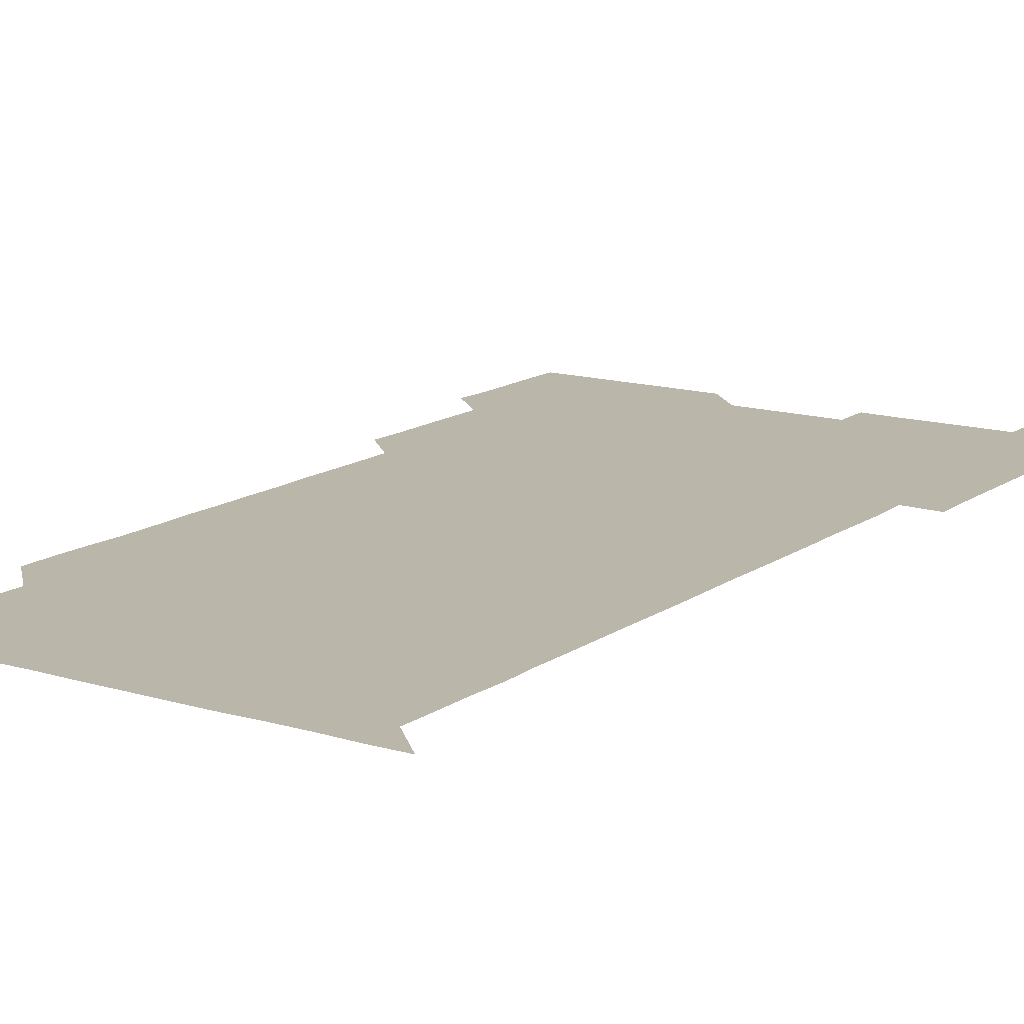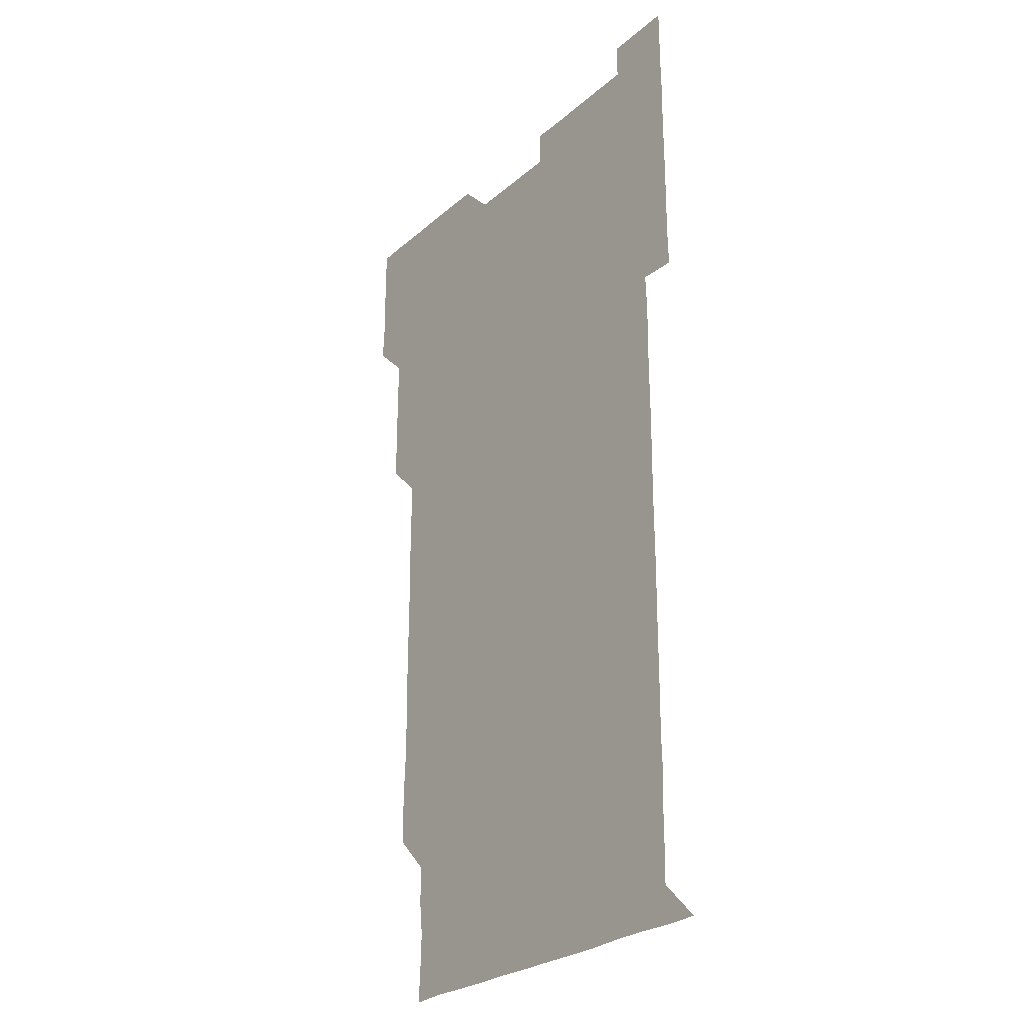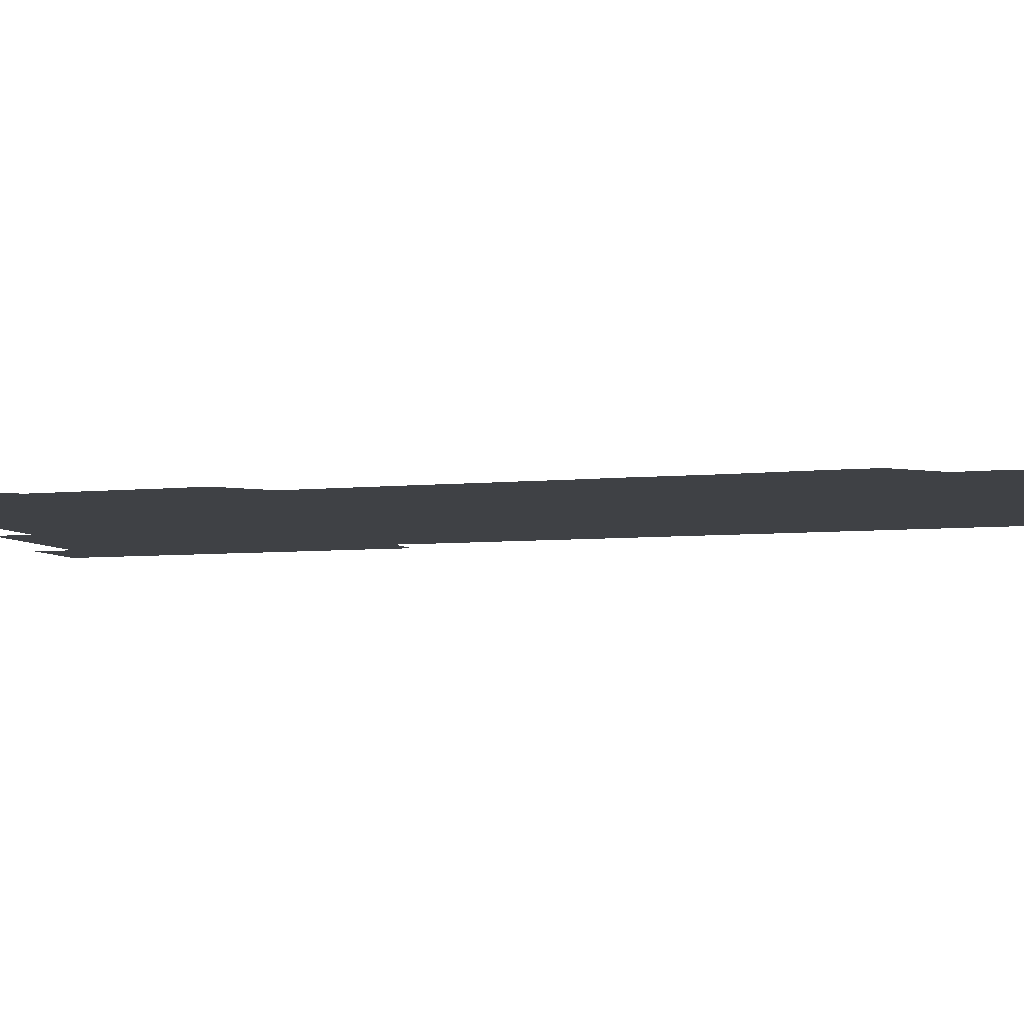
<metadata>
{"format":"obj","ext":"obj","renderer":"f3d","projection":"perspective","resolution":1024,"background":"white","views":[{"elev":14.0,"azim":33.7,"up":"+Z"},{"elev":-26.0,"azim":53.3,"up":"+Y"},{"elev":-5.7,"azim":-71.7,"up":"+Z"}]}
</metadata>
<code>
v 480.2 526.3 0
v 481.1 540.5 0
v 481 555.9 0
v 480.9 571.1 0
v 481.1 585.9 0
v 495.5 450.8 0
v 496 465.7 0
v 495.9 480.7 0
v 496 495.6 0
v 496.1 511.1 0
v 496.5 526.2 0
v 496.1 541 0
v 496 556 0
v 496.4 570.6 0
v 495.9 586.2 0
v 510.4 256 0
v 510 270.7 0
v 510.4 284.7 0
v 511.1 299.4 0
v 511 315.2 0
v 510.6 330.2 0
v 511 345.3 0
v 510.8 360.3 0
v 511 375.6 0
v 510.7 390.6 0
v 510.9 405.5 0
v 511 420.6 0
v 510.9 436 0
v 510.8 451 0
v 511.2 466.1 0
v 510.7 480.9 0
v 511 496 0
v 511.1 511 0
v 511.2 525.9 0
v 510.6 541.1 0
v 511.4 555.9 0
v 511.1 570.9 0
v 511 586 0
v 525.7 180.7 0
v 526.6 195.6 0
v 527.1 210.6 0
v 525.4 225.3 0
v 525.8 240.4 0
v 526.3 255.9 0
v 526.8 271.3 0
v 526.3 286.6 0
v 526.1 301.3 0
v 526.4 316.1 0
v 526.1 331.2 0
v 526.1 346.1 0
v 526 361 0
v 526.2 376.1 0
v 526.2 391.1 0
v 526.1 406.1 0
v 525.9 421 0
v 526.3 436.1 0
v 526 451 0
v 526.2 466.1 0
v 525.9 481 0
v 526.3 496.1 0
v 525.9 511 0
v 525.9 526 0
v 526.1 541 0
v 526.1 556 0
v 526 570.9 0
v 526 586.3 0
v 540.7 181.3 0
v 540.2 194.7 0
v 541.5 211.6 0
v 540.9 226.1 0
v 540.8 240.9 0
v 541.3 256.2 0
v 541.2 271.2 0
v 541.1 286.1 0
v 541.3 301.3 0
v 541.1 316.1 0
v 540.9 331 0
v 541.6 346.5 0
v 541.1 361.1 0
v 541.1 376.1 0
v 541.2 391.1 0
v 541 406 0
v 541.1 421.1 0
v 540.9 435.9 0
v 541.1 451 0
v 541.1 466 0
v 541.1 481.1 0
v 541 496 0
v 541 511 0
v 541.2 526 0
v 541.1 541 0
v 541.2 555.7 0
v 540.9 571 0
v 540.9 586.3 0
v 555.4 181 0
v 556 196.3 0
v 556.3 211.3 0
v 556.2 226.3 0
v 556.3 241.5 0
v 556.2 256.3 0
v 556 271.1 0
v 556.1 286.2 0
v 556.1 301.1 0
v 556 316 0
v 556 331.1 0
v 555.9 345.8 0
v 556.1 361.1 0
v 556.1 376.1 0
v 556 391 0
v 556.3 406.2 0
v 556.1 421.1 0
v 556.1 436 0
v 556 451 0
v 556.1 466.1 0
v 556.1 481.1 0
v 556.1 496 0
v 556.1 511 0
v 556 526 0
v 556.1 541 0
v 556.1 555.8 0
v 556 570.8 0
v 555.6 586.2 0
v 570.4 180.8 0
v 570.8 196.4 0
v 571.6 211.7 0
v 571.2 226.2 0
v 571 241 0
v 571.1 256.2 0
v 571.2 271.2 0
v 571 286 0
v 571 301 0
v 571.1 316.1 0
v 571.1 331.1 0
v 571.1 346.2 0
v 571.3 361.3 0
v 571.1 376.1 0
v 570.9 390.9 0
v 571.1 406.1 0
v 571 420.9 0
v 571.2 436.2 0
v 571 451 0
v 571 466 0
v 571 481 0
v 571 496 0
v 571 511 0
v 571.1 526 0
v 571.1 540.9 0
v 571 555.9 0
v 570.7 571.1 0
v 585.9 181 0
v 586 195 0
v 585.7 211.3 0
v 586.1 226.4 0
v 586.1 241.3 0
v 586 255.9 0
v 586.1 271.2 0
v 586 286 0
v 586 301 0
v 586.1 316.3 0
v 586 331.2 0
v 585.9 345.6 0
v 586 361.3 0
v 586.2 376.2 0
v 586 391 0
v 586 406.1 0
v 585.8 420.8 0
v 586 436.1 0
v 586 451 0
v 586 466 0
v 586 481 0
v 586 496 0
v 586.1 511 0
v 586 526 0
v 586 540.9 0
v 586 555.9 0
v 585.9 571 0
v 600.7 180.7 0
v 601.2 196 0
v 600.9 211.3 0
v 601 226.4 0
v 601.1 241.2 0
v 600.9 255.8 0
v 601 271.3 0
v 601 286 0
v 601 301.2 0
v 601 315.9 0
v 601 331 0
v 601.1 346 0
v 601 360.8 0
v 601 376.3 0
v 601 391 0
v 601 406.1 0
v 601 421 0
v 601 436 0
v 601 451.1 0
v 601.1 466.1 0
v 601 481 0
v 601 496.1 0
v 601.1 511 0
v 601 526 0
v 601 541.1 0
v 601 555.9 0
v 600.9 571.1 0
v 615.8 180.7 0
v 616.2 196.4 0
v 616.1 210.8 0
v 615.9 226.2 0
v 615.9 241.4 0
v 616 256.3 0
v 616 271 0
v 616.1 286.2 0
v 616 301 0
v 615.9 316.3 0
v 616 330.5 0
v 616 346.3 0
v 616 361.1 0
v 616 375.9 0
v 616 391.1 0
v 616 406 0
v 616 421.2 0
v 616 435.9 0
v 616 451.2 0
v 616 466 0
v 616 481 0
v 616 496 0
v 616 511 0
v 616 526 0
v 616 540.9 0
v 616 556 0
v 616.2 570.9 0
v 615.9 586.3 0
v 631 180.5 0
v 630.9 196.3 0
v 631.1 211.4 0
v 631 226.1 0
v 630.9 241.1 0
v 630.9 256.2 0
v 631.1 270.7 0
v 630.9 286.4 0
v 631 301.2 0
v 630.9 316 0
v 631.1 331.3 0
v 631 346.2 0
v 631 361.1 0
v 631 376 0
v 630.9 391.1 0
v 631 406.1 0
v 631 421 0
v 631 436.1 0
v 631 451 0
v 631 466.1 0
v 630.9 481 0
v 631.1 495.9 0
v 630.9 511.1 0
v 631 526 0
v 631 541 0
v 631 555.9 0
v 631 571.1 0
v 630.9 585.8 0
v 646.1 180.5 0
v 645.8 196 0
v 645.9 211.4 0
v 645.9 226.4 0
v 646 241 0
v 646.2 255.5 0
v 645.9 271.2 0
v 646 286 0
v 645.8 301.3 0
v 646.1 315.8 0
v 645.8 331.3 0
v 645.9 346.2 0
v 645.9 361.2 0
v 646 376.1 0
v 646 391 0
v 646 406 0
v 645.9 421.1 0
v 646 436 0
v 646 451 0
v 645.9 466.1 0
v 646 481 0
v 646 496 0
v 646.1 511 0
v 645.9 526.1 0
v 645.9 541 0
v 646 555.9 0
v 646 571.2 0
v 646 585.9 0
v 661.2 181 0
v 661 196.1 0
v 660.8 211.4 0
v 660.8 226.3 0
v 660.9 241.1 0
v 660.8 256.5 0
v 661.1 270.9 0
v 660.8 286.3 0
v 661 301 0
v 660.8 316.4 0
v 661 331 0
v 661 346 0
v 661 361 0
v 660.7 376.2 0
v 660.9 391.1 0
v 660.9 406.1 0
v 660.9 421.1 0
v 660.9 436.1 0
v 660.9 451.1 0
v 660.9 466 0
v 661 481 0
v 660.8 496.1 0
v 661 511 0
v 660.9 526 0
v 661 541 0
v 661 556 0
v 661 571 0
v 661 586 0
v 676.3 181.1 0
v 676.3 195.6 0
v 675.9 210.9 0
v 675.9 226 0
v 675.9 241.2 0
v 675.9 256.1 0
v 675.9 271.1 0
v 675.8 286.2 0
v 675.9 301.1 0
v 675.7 316.3 0
v 675.7 331.2 0
v 675.8 346.1 0
v 675.7 361.2 0
v 675.8 376.1 0
v 676.2 390.9 0
v 675.7 406.2 0
v 676 421 0
v 675.7 436.1 0
v 675.9 451.1 0
v 675.9 466.1 0
v 675.9 481 0
v 675.9 496.1 0
v 675.7 511.1 0
v 676 526 0
v 675.7 541.1 0
v 675.9 556 0
v 676 570.9 0
v 676 586 0
v 676 601 0
v 691.3 180.6 0
v 690.5 196 0
v 690.8 210.7 0
v 690.7 225.7 0
v 691.3 240.5 0
v 690.9 255.5 0
v 691 270.5 0
v 691 285.5 0
v 691.1 300.6 0
v 691.2 315.5 0
v 691.3 330.5 0
v 691.1 345.5 0
v 691 360.7 0
v 691.2 375.8 0
v 691.2 390.7 0
v 691.3 405.6 0
v 691 420.7 0
v 691.2 435.8 0
v 691.3 450.8 0
v 690.7 466.7 0
v 690.9 480.8 0
v 691.2 495.9 0
v 690.7 511.1 0
v 691 526 0
v 690.8 541.1 0
v 690.7 556.1 0
v 690.7 570.9 0
v 690.9 585.9 0
v 691 600.9 0
v 705.9 180.9 0
v 706.6 466.1 0
v 706.2 480.7 0
v 706.2 495.7 0
v 706.3 510.8 0
v 706.3 525.7 0
v 706.1 540.8 0
v 706.4 555.9 0
v 706.1 570.9 0
v 706.1 586 0
v 706 601 0
f 10 11 1
f 1 11 2
f 11 12 2
f 2 12 3
f 12 13 3
f 3 13 4
f 13 14 4
f 4 14 5
f 14 15 5
f 28 29 6
f 6 29 7
f 29 30 7
f 7 30 8
f 30 31 8
f 8 31 9
f 31 32 9
f 9 32 10
f 32 33 10
f 10 33 11
f 33 34 11
f 11 34 12
f 34 35 12
f 12 35 13
f 35 36 13
f 13 36 14
f 36 37 14
f 14 37 15
f 37 38 15
f 43 44 16
f 16 44 17
f 44 45 17
f 17 45 18
f 45 46 18
f 18 46 19
f 46 47 19
f 19 47 20
f 47 48 20
f 20 48 21
f 48 49 21
f 21 49 22
f 49 50 22
f 22 50 23
f 50 51 23
f 23 51 24
f 51 52 24
f 24 52 25
f 52 53 25
f 25 53 26
f 53 54 26
f 26 54 27
f 54 55 27
f 27 55 28
f 55 56 28
f 28 56 29
f 56 57 29
f 29 57 30
f 57 58 30
f 30 58 31
f 58 59 31
f 31 59 32
f 59 60 32
f 32 60 33
f 60 61 33
f 33 61 34
f 61 62 34
f 34 62 35
f 62 63 35
f 35 63 36
f 63 64 36
f 36 64 37
f 64 65 37
f 37 65 38
f 65 66 38
f 39 67 40
f 67 68 40
f 40 68 41
f 68 69 41
f 41 69 42
f 69 70 42
f 42 70 43
f 70 71 43
f 43 71 44
f 71 72 44
f 44 72 45
f 72 73 45
f 45 73 46
f 73 74 46
f 46 74 47
f 74 75 47
f 47 75 48
f 75 76 48
f 48 76 49
f 76 77 49
f 49 77 50
f 77 78 50
f 50 78 51
f 78 79 51
f 51 79 52
f 79 80 52
f 52 80 53
f 80 81 53
f 53 81 54
f 81 82 54
f 54 82 55
f 82 83 55
f 55 83 56
f 83 84 56
f 56 84 57
f 84 85 57
f 57 85 58
f 85 86 58
f 58 86 59
f 86 87 59
f 59 87 60
f 87 88 60
f 60 88 61
f 88 89 61
f 61 89 62
f 89 90 62
f 62 90 63
f 90 91 63
f 63 91 64
f 91 92 64
f 64 92 65
f 92 93 65
f 65 93 66
f 93 94 66
f 67 95 68
f 95 96 68
f 68 96 69
f 96 97 69
f 69 97 70
f 97 98 70
f 70 98 71
f 98 99 71
f 71 99 72
f 99 100 72
f 72 100 73
f 100 101 73
f 73 101 74
f 101 102 74
f 74 102 75
f 102 103 75
f 75 103 76
f 103 104 76
f 76 104 77
f 104 105 77
f 77 105 78
f 105 106 78
f 78 106 79
f 106 107 79
f 79 107 80
f 107 108 80
f 80 108 81
f 108 109 81
f 81 109 82
f 109 110 82
f 82 110 83
f 110 111 83
f 83 111 84
f 111 112 84
f 84 112 85
f 112 113 85
f 85 113 86
f 113 114 86
f 86 114 87
f 114 115 87
f 87 115 88
f 115 116 88
f 88 116 89
f 116 117 89
f 89 117 90
f 117 118 90
f 90 118 91
f 118 119 91
f 91 119 92
f 119 120 92
f 92 120 93
f 120 121 93
f 93 121 94
f 121 122 94
f 95 123 96
f 123 124 96
f 96 124 97
f 124 125 97
f 97 125 98
f 125 126 98
f 98 126 99
f 126 127 99
f 99 127 100
f 127 128 100
f 100 128 101
f 128 129 101
f 101 129 102
f 129 130 102
f 102 130 103
f 130 131 103
f 103 131 104
f 131 132 104
f 104 132 105
f 132 133 105
f 105 133 106
f 133 134 106
f 106 134 107
f 134 135 107
f 107 135 108
f 135 136 108
f 108 136 109
f 136 137 109
f 109 137 110
f 137 138 110
f 110 138 111
f 138 139 111
f 111 139 112
f 139 140 112
f 112 140 113
f 140 141 113
f 113 141 114
f 141 142 114
f 114 142 115
f 142 143 115
f 115 143 116
f 143 144 116
f 116 144 117
f 144 145 117
f 117 145 118
f 145 146 118
f 118 146 119
f 146 147 119
f 119 147 120
f 147 148 120
f 120 148 121
f 148 149 121
f 121 149 122
f 123 150 124
f 150 151 124
f 124 151 125
f 151 152 125
f 125 152 126
f 152 153 126
f 126 153 127
f 153 154 127
f 127 154 128
f 154 155 128
f 128 155 129
f 155 156 129
f 129 156 130
f 156 157 130
f 130 157 131
f 157 158 131
f 131 158 132
f 158 159 132
f 132 159 133
f 159 160 133
f 133 160 134
f 160 161 134
f 134 161 135
f 161 162 135
f 135 162 136
f 162 163 136
f 136 163 137
f 163 164 137
f 137 164 138
f 164 165 138
f 138 165 139
f 165 166 139
f 139 166 140
f 166 167 140
f 140 167 141
f 167 168 141
f 141 168 142
f 168 169 142
f 142 169 143
f 169 170 143
f 143 170 144
f 170 171 144
f 144 171 145
f 171 172 145
f 145 172 146
f 172 173 146
f 146 173 147
f 173 174 147
f 147 174 148
f 174 175 148
f 148 175 149
f 175 176 149
f 150 177 151
f 177 178 151
f 151 178 152
f 178 179 152
f 152 179 153
f 179 180 153
f 153 180 154
f 180 181 154
f 154 181 155
f 181 182 155
f 155 182 156
f 182 183 156
f 156 183 157
f 183 184 157
f 157 184 158
f 184 185 158
f 158 185 159
f 185 186 159
f 159 186 160
f 186 187 160
f 160 187 161
f 187 188 161
f 161 188 162
f 188 189 162
f 162 189 163
f 189 190 163
f 163 190 164
f 190 191 164
f 164 191 165
f 191 192 165
f 165 192 166
f 192 193 166
f 166 193 167
f 193 194 167
f 167 194 168
f 194 195 168
f 168 195 169
f 195 196 169
f 169 196 170
f 196 197 170
f 170 197 171
f 197 198 171
f 171 198 172
f 198 199 172
f 172 199 173
f 199 200 173
f 173 200 174
f 200 201 174
f 174 201 175
f 201 202 175
f 175 202 176
f 202 203 176
f 177 204 178
f 204 205 178
f 178 205 179
f 205 206 179
f 179 206 180
f 206 207 180
f 180 207 181
f 207 208 181
f 181 208 182
f 208 209 182
f 182 209 183
f 209 210 183
f 183 210 184
f 210 211 184
f 184 211 185
f 211 212 185
f 185 212 186
f 212 213 186
f 186 213 187
f 213 214 187
f 187 214 188
f 214 215 188
f 188 215 189
f 215 216 189
f 189 216 190
f 216 217 190
f 190 217 191
f 217 218 191
f 191 218 192
f 218 219 192
f 192 219 193
f 219 220 193
f 193 220 194
f 220 221 194
f 194 221 195
f 221 222 195
f 195 222 196
f 222 223 196
f 196 223 197
f 223 224 197
f 197 224 198
f 224 225 198
f 198 225 199
f 225 226 199
f 199 226 200
f 226 227 200
f 200 227 201
f 227 228 201
f 201 228 202
f 228 229 202
f 202 229 203
f 229 230 203
f 204 232 205
f 232 233 205
f 205 233 206
f 233 234 206
f 206 234 207
f 234 235 207
f 207 235 208
f 235 236 208
f 208 236 209
f 236 237 209
f 209 237 210
f 237 238 210
f 210 238 211
f 238 239 211
f 211 239 212
f 239 240 212
f 212 240 213
f 240 241 213
f 213 241 214
f 241 242 214
f 214 242 215
f 242 243 215
f 215 243 216
f 243 244 216
f 216 244 217
f 244 245 217
f 217 245 218
f 245 246 218
f 218 246 219
f 246 247 219
f 219 247 220
f 247 248 220
f 220 248 221
f 248 249 221
f 221 249 222
f 249 250 222
f 222 250 223
f 250 251 223
f 223 251 224
f 251 252 224
f 224 252 225
f 252 253 225
f 225 253 226
f 253 254 226
f 226 254 227
f 254 255 227
f 227 255 228
f 255 256 228
f 228 256 229
f 256 257 229
f 229 257 230
f 257 258 230
f 230 258 231
f 258 259 231
f 232 260 233
f 260 261 233
f 233 261 234
f 261 262 234
f 234 262 235
f 262 263 235
f 235 263 236
f 263 264 236
f 236 264 237
f 264 265 237
f 237 265 238
f 265 266 238
f 238 266 239
f 266 267 239
f 239 267 240
f 267 268 240
f 240 268 241
f 268 269 241
f 241 269 242
f 269 270 242
f 242 270 243
f 270 271 243
f 243 271 244
f 271 272 244
f 244 272 245
f 272 273 245
f 245 273 246
f 273 274 246
f 246 274 247
f 274 275 247
f 247 275 248
f 275 276 248
f 248 276 249
f 276 277 249
f 249 277 250
f 277 278 250
f 250 278 251
f 278 279 251
f 251 279 252
f 279 280 252
f 252 280 253
f 280 281 253
f 253 281 254
f 281 282 254
f 254 282 255
f 282 283 255
f 255 283 256
f 283 284 256
f 256 284 257
f 284 285 257
f 257 285 258
f 285 286 258
f 258 286 259
f 286 287 259
f 260 288 261
f 288 289 261
f 261 289 262
f 289 290 262
f 262 290 263
f 290 291 263
f 263 291 264
f 291 292 264
f 264 292 265
f 292 293 265
f 265 293 266
f 293 294 266
f 266 294 267
f 294 295 267
f 267 295 268
f 295 296 268
f 268 296 269
f 296 297 269
f 269 297 270
f 297 298 270
f 270 298 271
f 298 299 271
f 271 299 272
f 299 300 272
f 272 300 273
f 300 301 273
f 273 301 274
f 301 302 274
f 274 302 275
f 302 303 275
f 275 303 276
f 303 304 276
f 276 304 277
f 304 305 277
f 277 305 278
f 305 306 278
f 278 306 279
f 306 307 279
f 279 307 280
f 307 308 280
f 280 308 281
f 308 309 281
f 281 309 282
f 309 310 282
f 282 310 283
f 310 311 283
f 283 311 284
f 311 312 284
f 284 312 285
f 312 313 285
f 285 313 286
f 313 314 286
f 286 314 287
f 314 315 287
f 288 316 289
f 316 317 289
f 289 317 290
f 317 318 290
f 290 318 291
f 318 319 291
f 291 319 292
f 319 320 292
f 292 320 293
f 320 321 293
f 293 321 294
f 321 322 294
f 294 322 295
f 322 323 295
f 295 323 296
f 323 324 296
f 296 324 297
f 324 325 297
f 297 325 298
f 325 326 298
f 298 326 299
f 326 327 299
f 299 327 300
f 327 328 300
f 300 328 301
f 328 329 301
f 301 329 302
f 329 330 302
f 302 330 303
f 330 331 303
f 303 331 304
f 331 332 304
f 304 332 305
f 332 333 305
f 305 333 306
f 333 334 306
f 306 334 307
f 334 335 307
f 307 335 308
f 335 336 308
f 308 336 309
f 336 337 309
f 309 337 310
f 337 338 310
f 310 338 311
f 338 339 311
f 311 339 312
f 339 340 312
f 312 340 313
f 340 341 313
f 313 341 314
f 341 342 314
f 314 342 315
f 342 343 315
f 316 345 317
f 345 346 317
f 317 346 318
f 346 347 318
f 318 347 319
f 347 348 319
f 319 348 320
f 348 349 320
f 320 349 321
f 349 350 321
f 321 350 322
f 350 351 322
f 322 351 323
f 351 352 323
f 323 352 324
f 352 353 324
f 324 353 325
f 353 354 325
f 325 354 326
f 354 355 326
f 326 355 327
f 355 356 327
f 327 356 328
f 356 357 328
f 328 357 329
f 357 358 329
f 329 358 330
f 358 359 330
f 330 359 331
f 359 360 331
f 331 360 332
f 360 361 332
f 332 361 333
f 361 362 333
f 333 362 334
f 362 363 334
f 334 363 335
f 363 364 335
f 335 364 336
f 364 365 336
f 336 365 337
f 365 366 337
f 337 366 338
f 366 367 338
f 338 367 339
f 367 368 339
f 339 368 340
f 368 369 340
f 340 369 341
f 369 370 341
f 341 370 342
f 370 371 342
f 342 371 343
f 371 372 343
f 343 372 344
f 372 373 344
f 345 374 346
f 364 375 365
f 375 376 365
f 365 376 366
f 376 377 366
f 366 377 367
f 377 378 367
f 367 378 368
f 378 379 368
f 368 379 369
f 379 380 369
f 369 380 370
f 380 381 370
f 370 381 371
f 381 382 371
f 371 382 372
f 382 383 372
f 372 383 373
f 383 384 373

</code>
